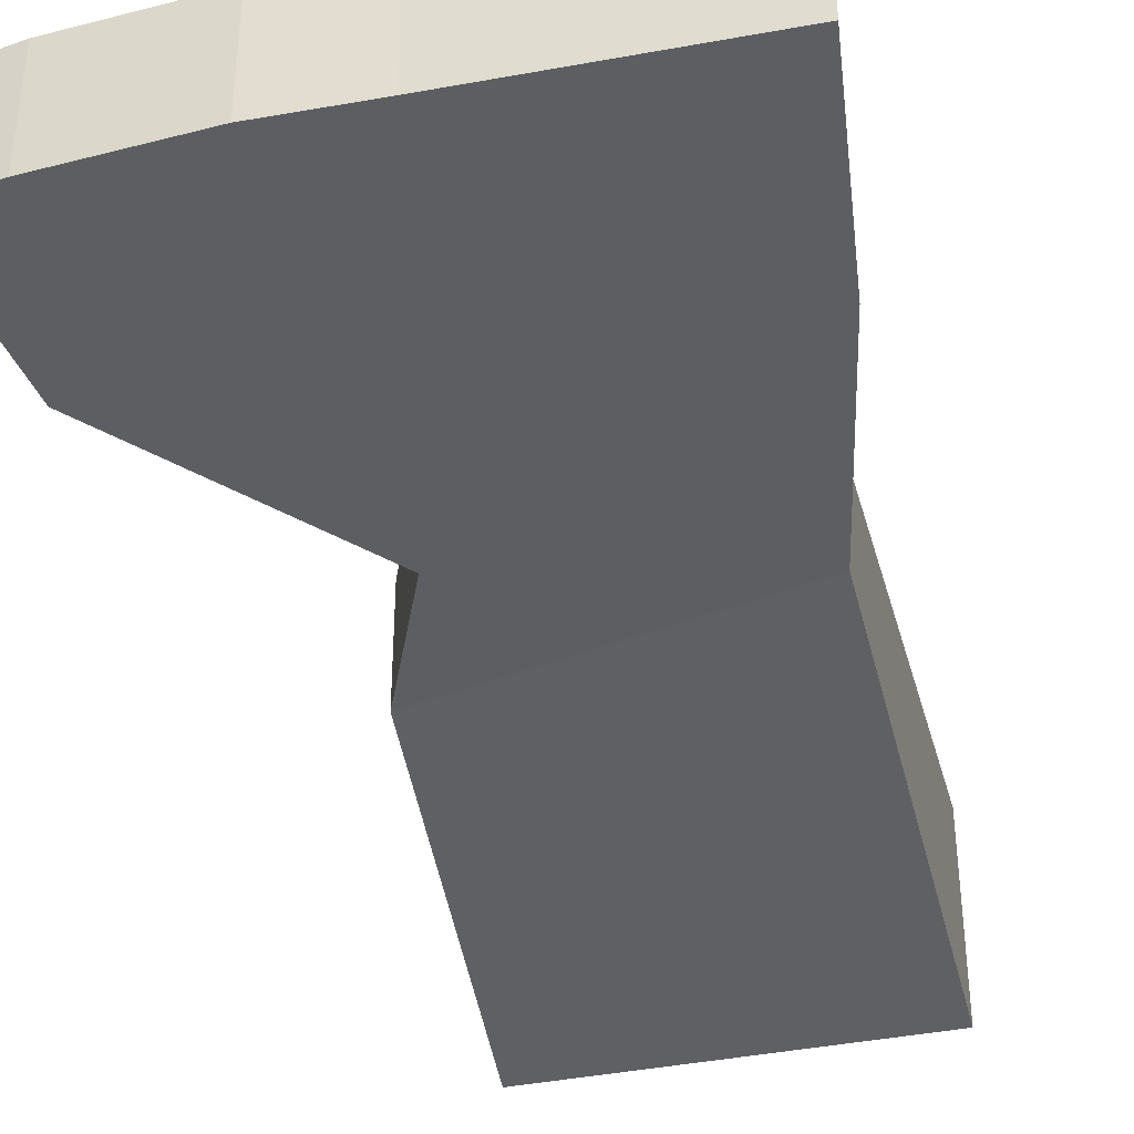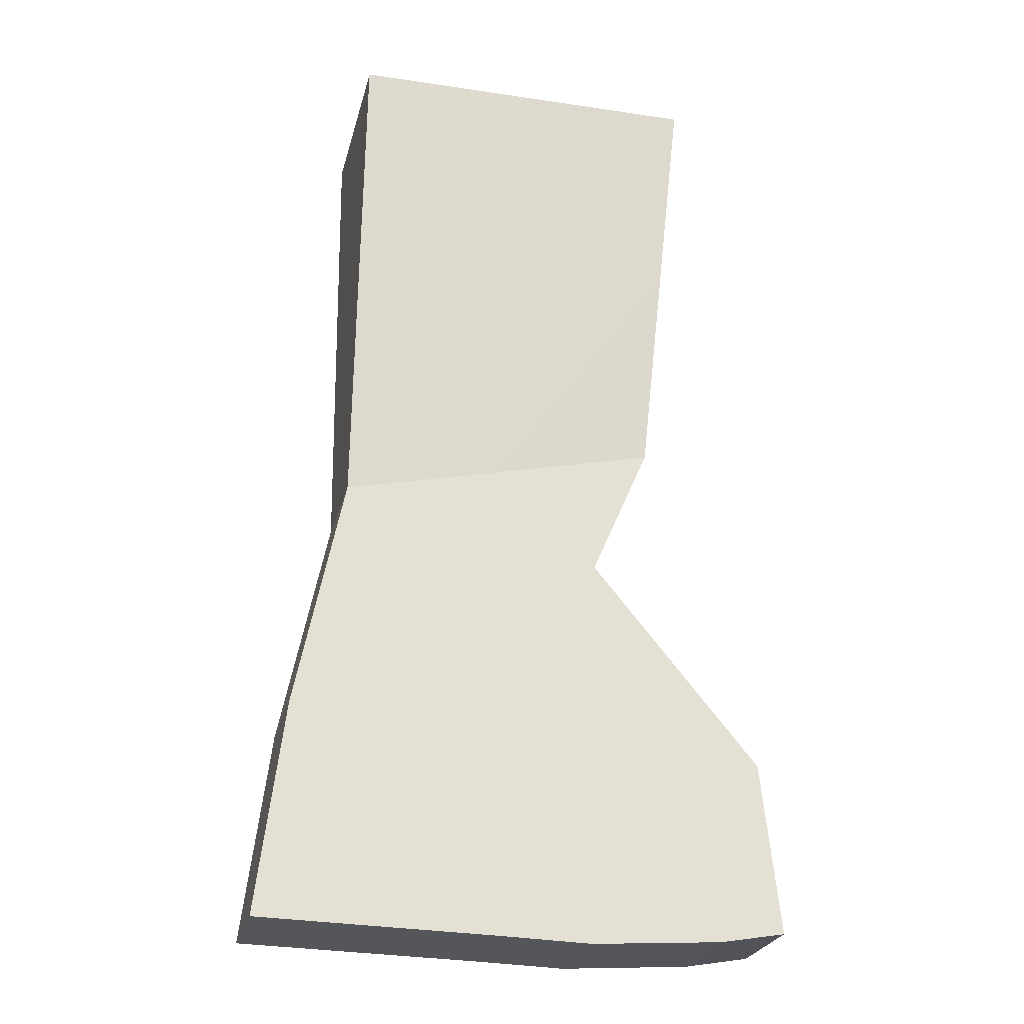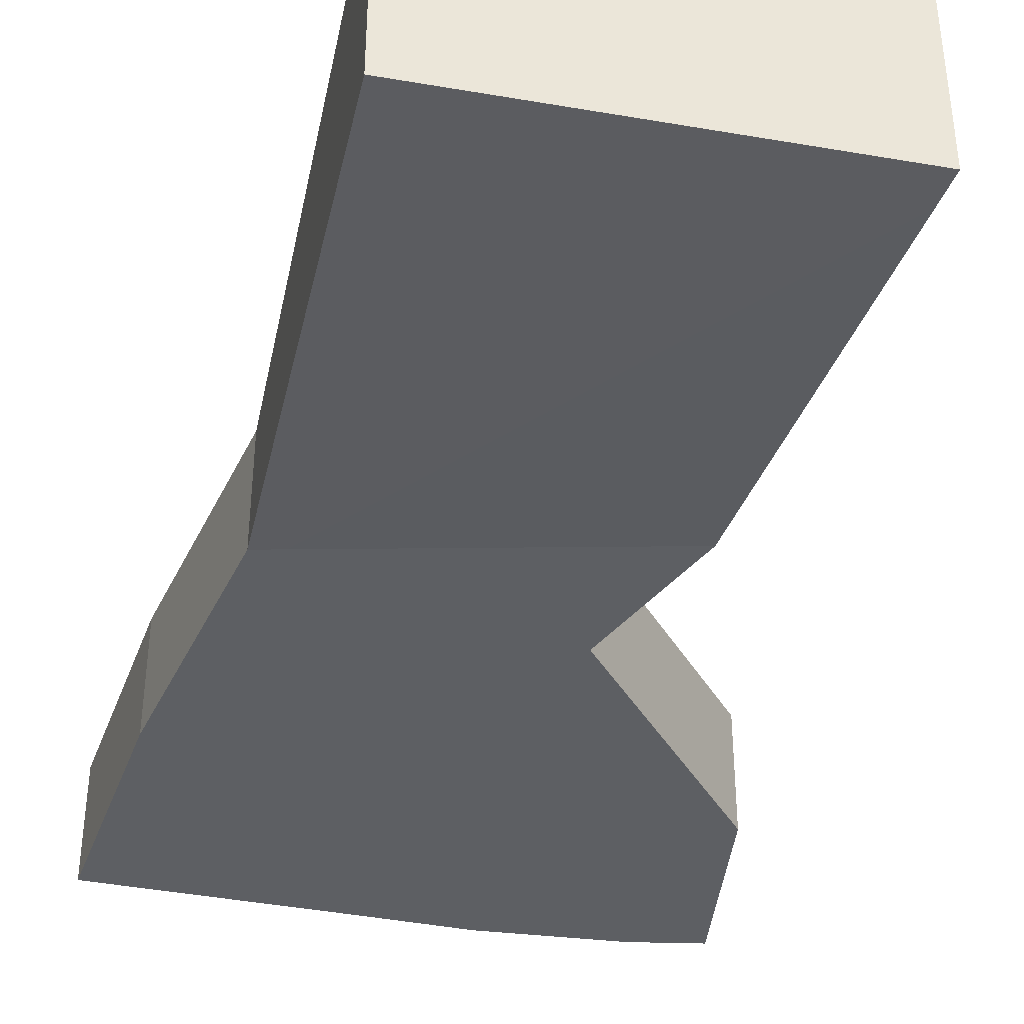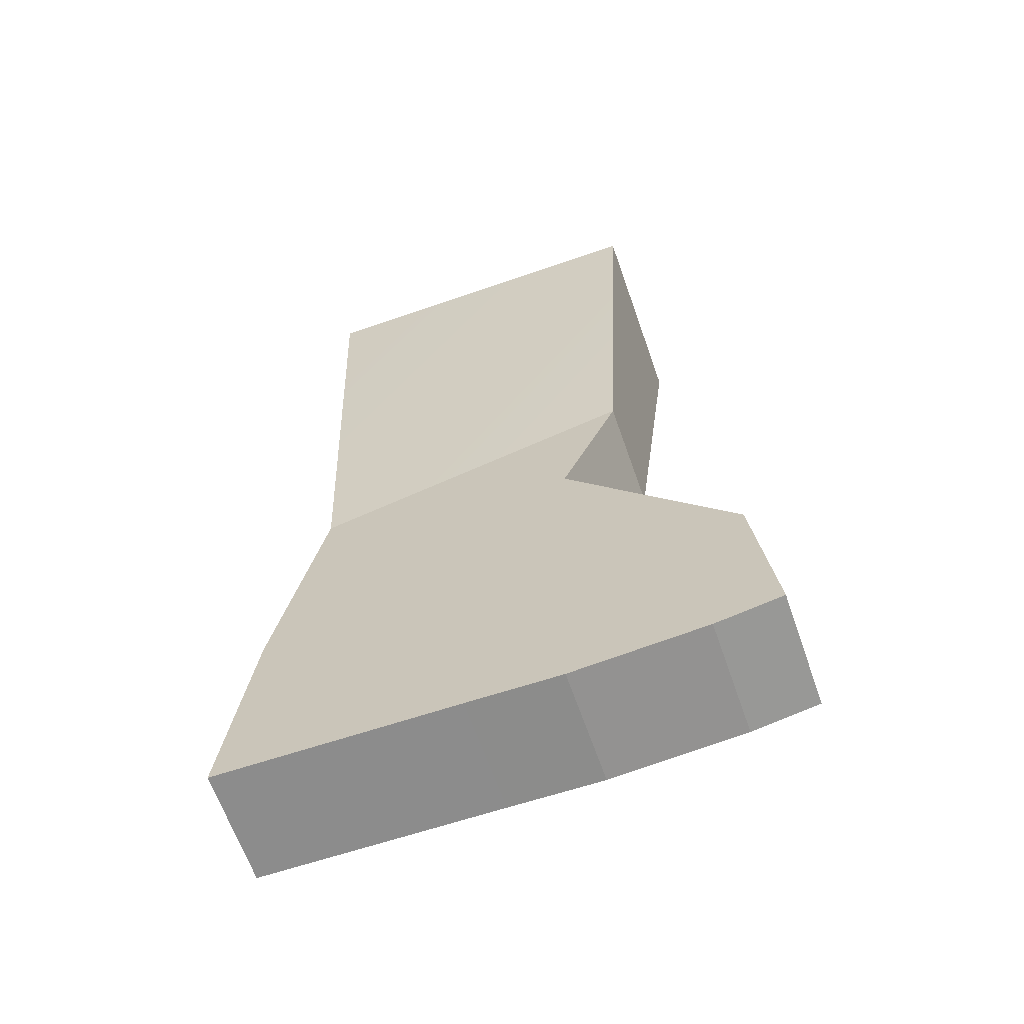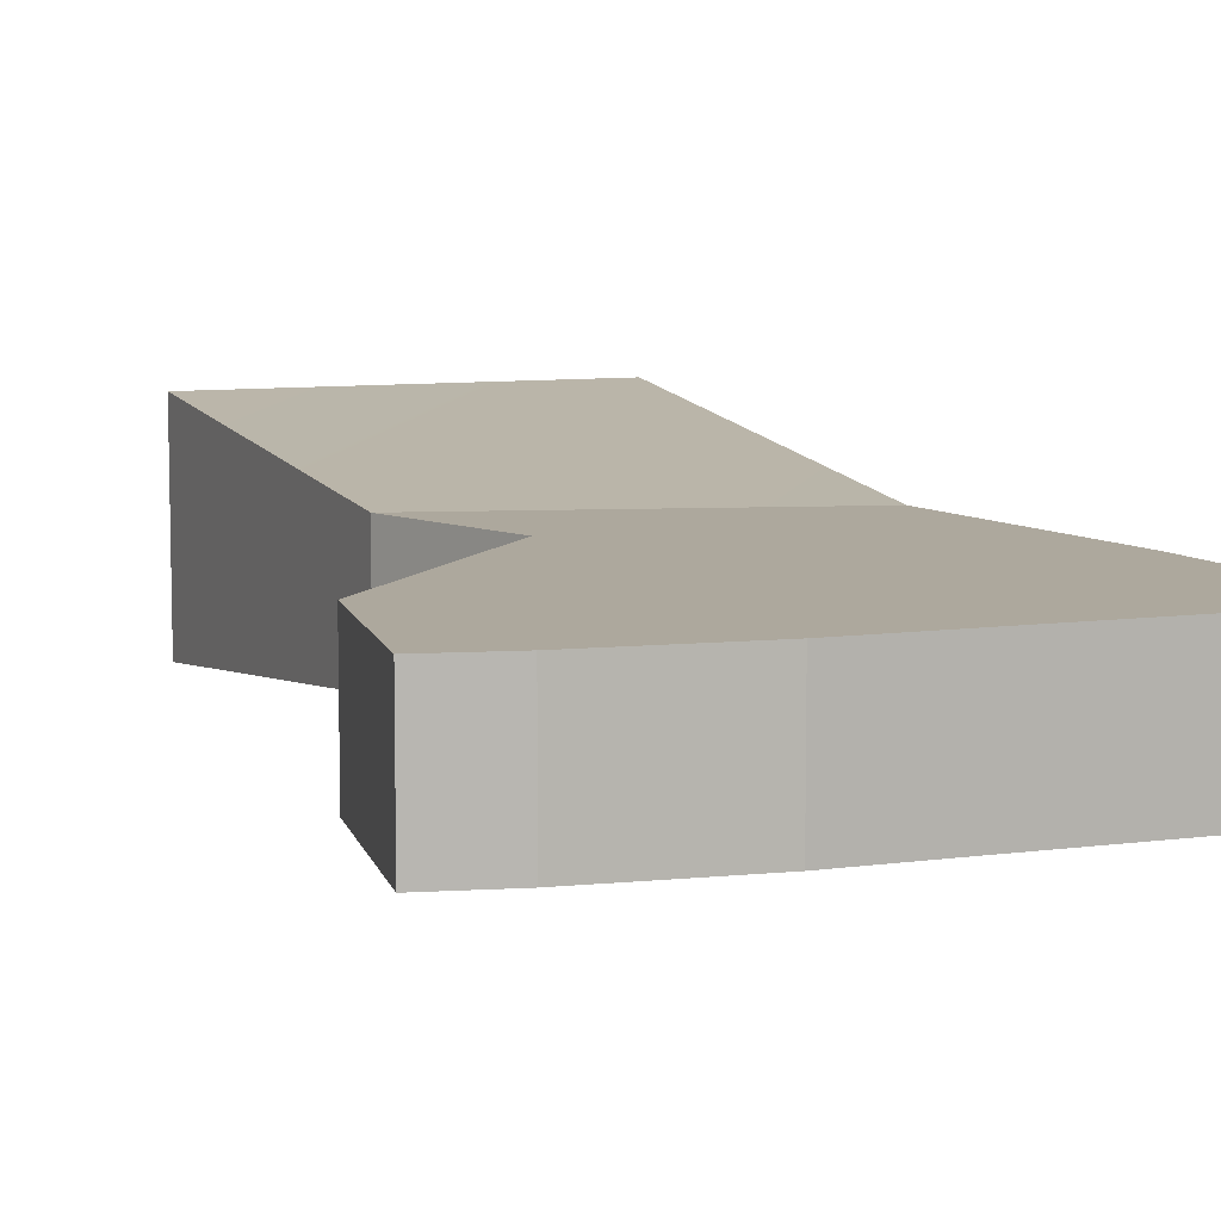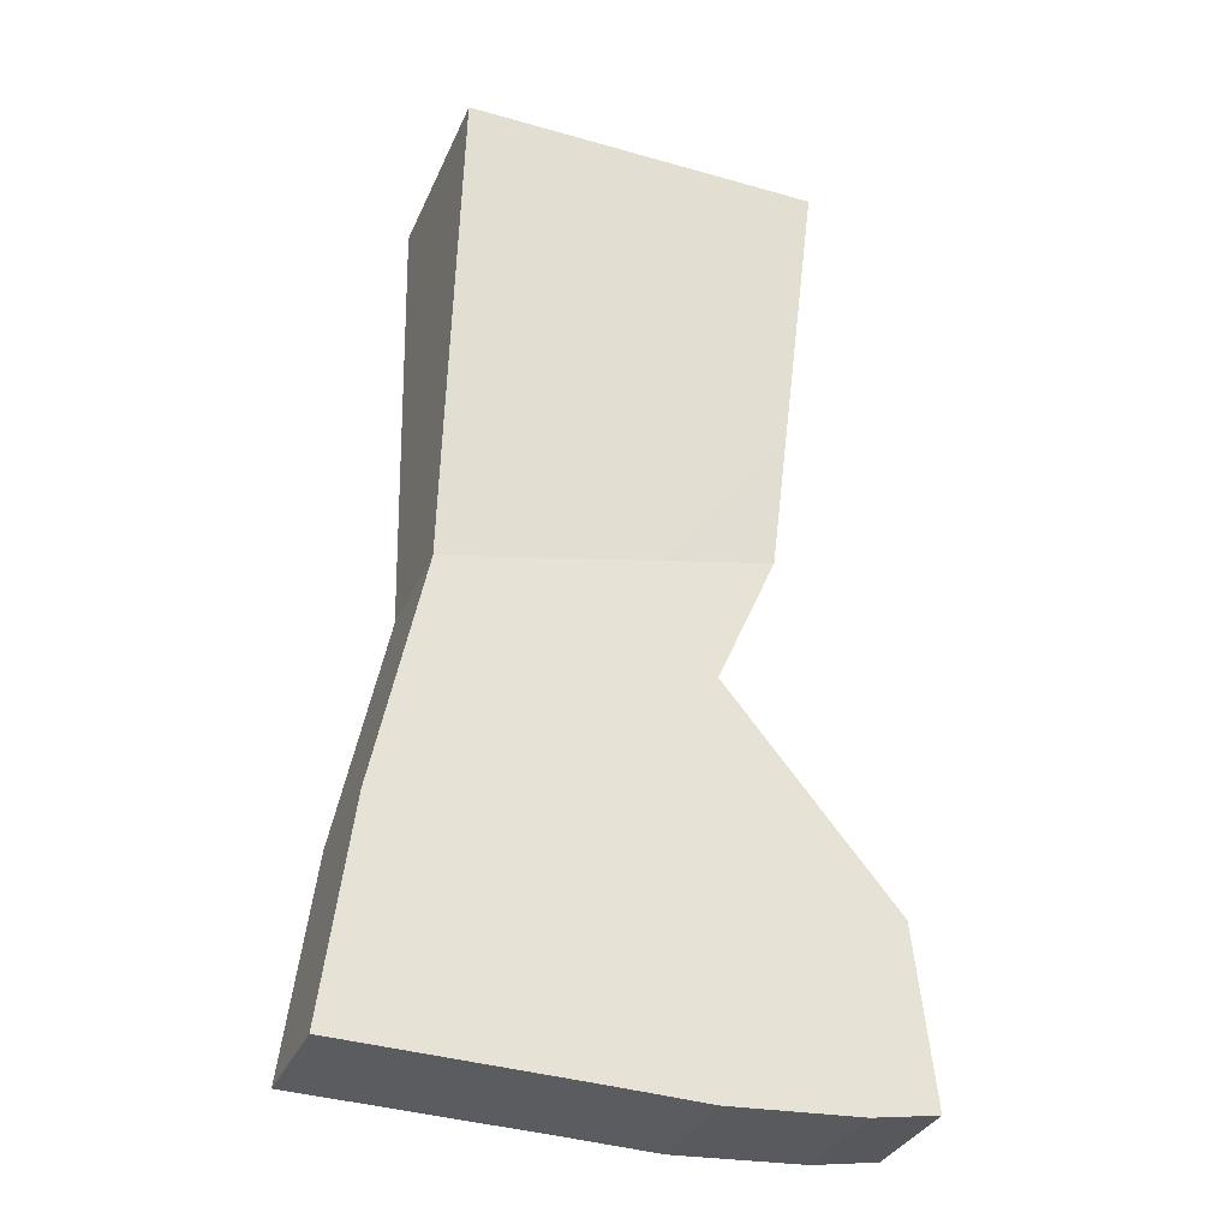
<metadata>
{"format":"obj","ext":"obj","renderer":"f3d","projection":"perspective","resolution":1024,"background":"white","views":[{"elev":-39.0,"azim":14.1,"up":"+Z"},{"elev":-25.3,"azim":166.5,"up":"+Y"},{"elev":-40.1,"azim":168.0,"up":"+Z"},{"elev":-64.8,"azim":-160.7,"up":"+Y"},{"elev":8.7,"azim":-19.1,"up":"+Z"},{"elev":-33.6,"azim":158.8,"up":"+Y"}]}
</metadata>
<code>
g pb_Mesh-40628954
v -0 -0.008936 0
v -0.129 0.02017 0
v -0 0.1885 0.01564
v -0.1429 0.1885 0.01564
v -0.129 0.02017 0
v -0.129 0.02017 -0.04498
v -0.1429 0.1885 0.01564
v -0.1429 0.1885 -0.06276
v -0.129 0.02017 -0.04498
v -0 -0.008936 -0.04498
v -0.1429 0.1885 -0.06276
v -0 0.1885 -0.06276
v -0 -0.008936 -0.04498
v -0 -0.008936 0
v -0 0.1885 -0.06276
v -0 0.1885 0.01564
v -0 0.1885 0.01564
v -0.1429 0.1885 0.01564
v -0 0.1885 -0.06276
v -0.1429 0.1885 -0.06276
v -0.1018 -0.1926 -0.04498
v -0.1542 -0.1891 -0.04498
v -0.1018 -0.1926 0
v -0.1542 -0.1891 0
v -0 -0.008936 -0.04498
v -0.129 0.02017 -0.04498
v 0.01959 -0.1041 -0.04498
v -0.1055 -0.03425 -0.04498
v -0 -0.008936 0
v -0 -0.008936 -0.04498
v 0.01959 -0.1041 0
v 0.01959 -0.1041 -0.04498
v -0.129 0.02017 -0.04498
v -0.129 0.02017 0
v -0.1055 -0.03425 -0.04498
v -0.1055 -0.03425 0
v -0.129 0.02017 0
v -0 -0.008936 0
v -0.1055 -0.03425 0
v 0.01959 -0.1041 0
v 0.03026 -0.1894 -0.04498
v -0.1731 -0.1161 -0.04498
v 0.01959 -0.1041 0
v 0.01959 -0.1041 -0.04498
v 0.03026 -0.1894 0
v 0.03026 -0.1894 -0.04498
v -0.1055 -0.03425 -0.04498
v -0.1055 -0.03425 0
v -0.1731 -0.1161 -0.04498
v -0.1731 -0.1161 0
v -0.1731 -0.1161 0
v 0.03026 -0.1894 0
v -0.06499 -0.1915 -0.04498
v -0.1804 -0.1846 -0.04498
v 0.03026 -0.1894 0
v 0.03026 -0.1894 -0.04498
v -0.06499 -0.1915 0
v -0.06499 -0.1915 -0.04498
v -0.1731 -0.1161 -0.04498
v -0.1731 -0.1161 0
v -0.1804 -0.1846 -0.04498
v -0.1804 -0.1846 0
v -0.1804 -0.1846 0
v -0.06499 -0.1915 0
v -0.1018 -0.1926 -0.04498
v -0.1542 -0.1891 -0.04498
v -0.06499 -0.1915 0
v -0.06499 -0.1915 -0.04498
v -0.1018 -0.1926 0
v -0.1018 -0.1926 -0.04498
v -0.1804 -0.1846 -0.04498
v -0.1804 -0.1846 0
v -0.1542 -0.1891 -0.04498
v -0.1542 -0.1891 0
v -0.1542 -0.1891 0
v -0.1018 -0.1926 0
g pb_Mesh-40628954_0
f 3 2 1
f 3 4 2
f 7 6 5
f 7 8 6
f 11 10 9
f 11 12 10
f 15 14 13
f 15 16 14
f 19 18 17
f 19 20 18
f 23 22 21
f 23 24 22
f 27 26 25
f 27 28 26
f 31 30 29
f 31 32 30
f 35 34 33
f 35 36 34
f 39 38 37
f 39 40 38
f 41 28 27
f 41 42 28
f 45 44 43
f 45 46 44
f 49 48 47
f 49 50 48
f 51 40 39
f 51 52 40
f 53 42 41
f 53 54 42
f 57 56 55
f 57 58 56
f 61 60 59
f 61 62 60
f 63 52 51
f 63 64 52
f 65 54 53
f 65 66 54
f 69 68 67
f 69 70 68
f 73 72 71
f 73 74 72
f 75 64 63
f 75 76 64

</code>
